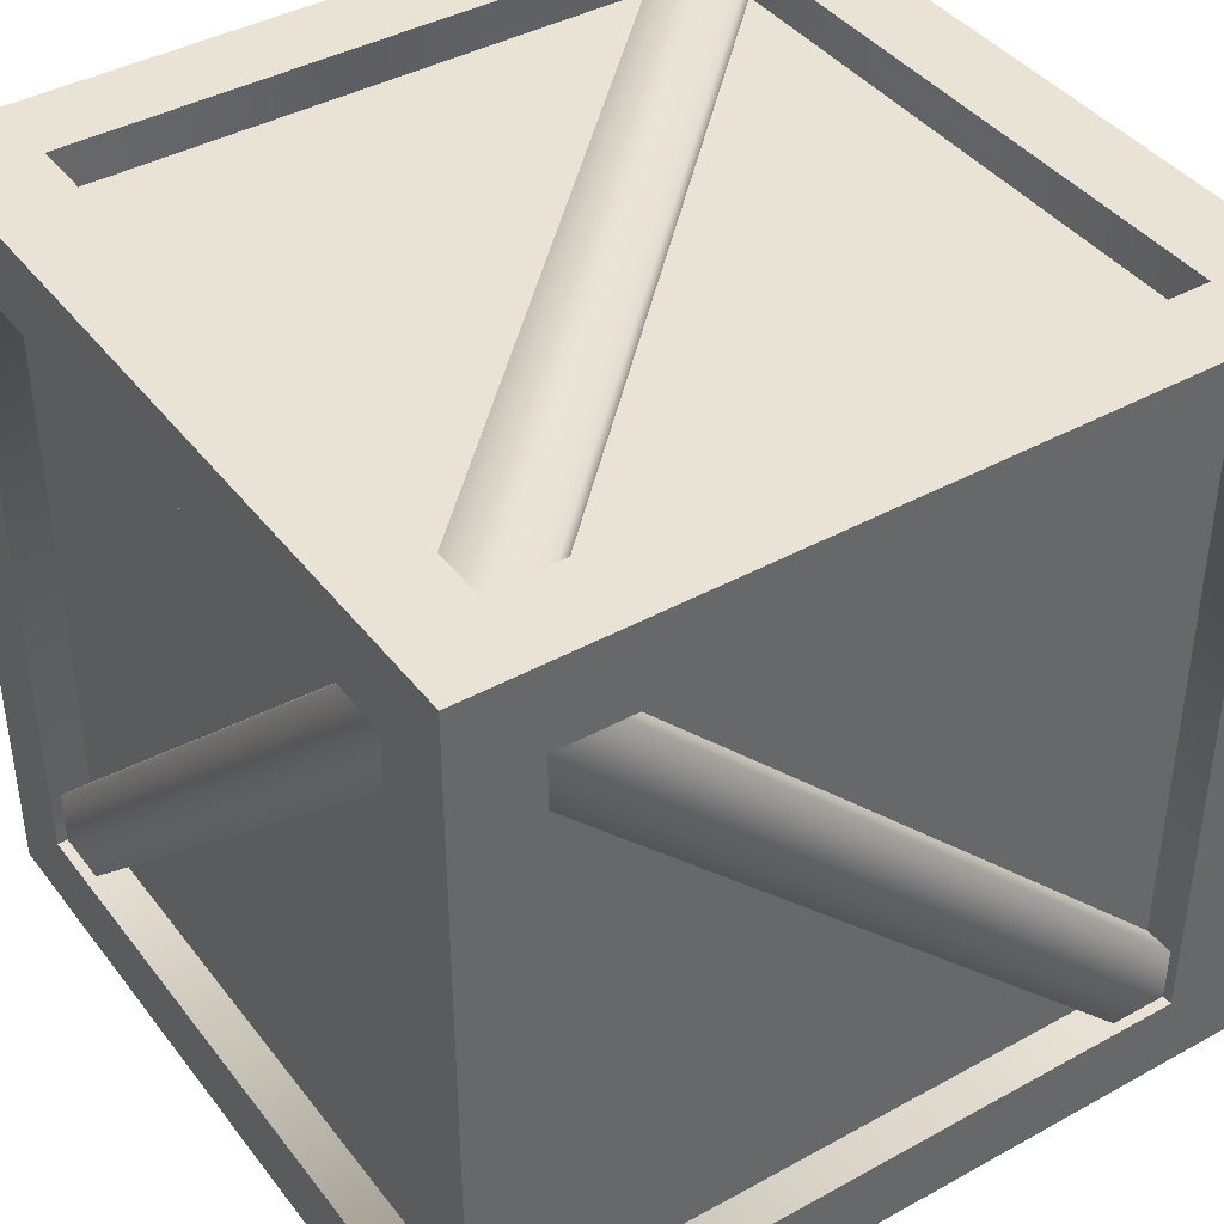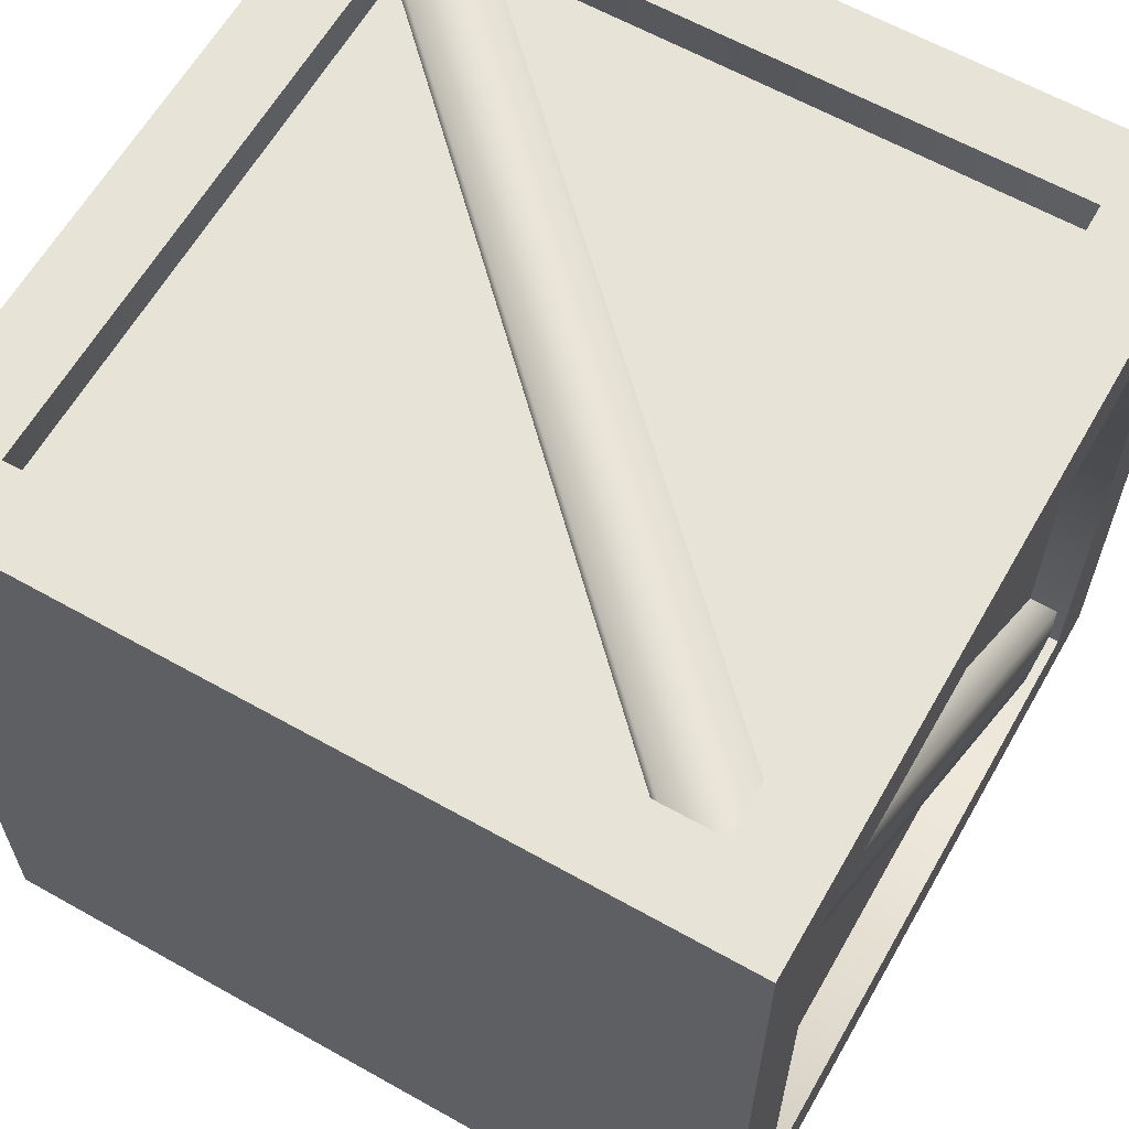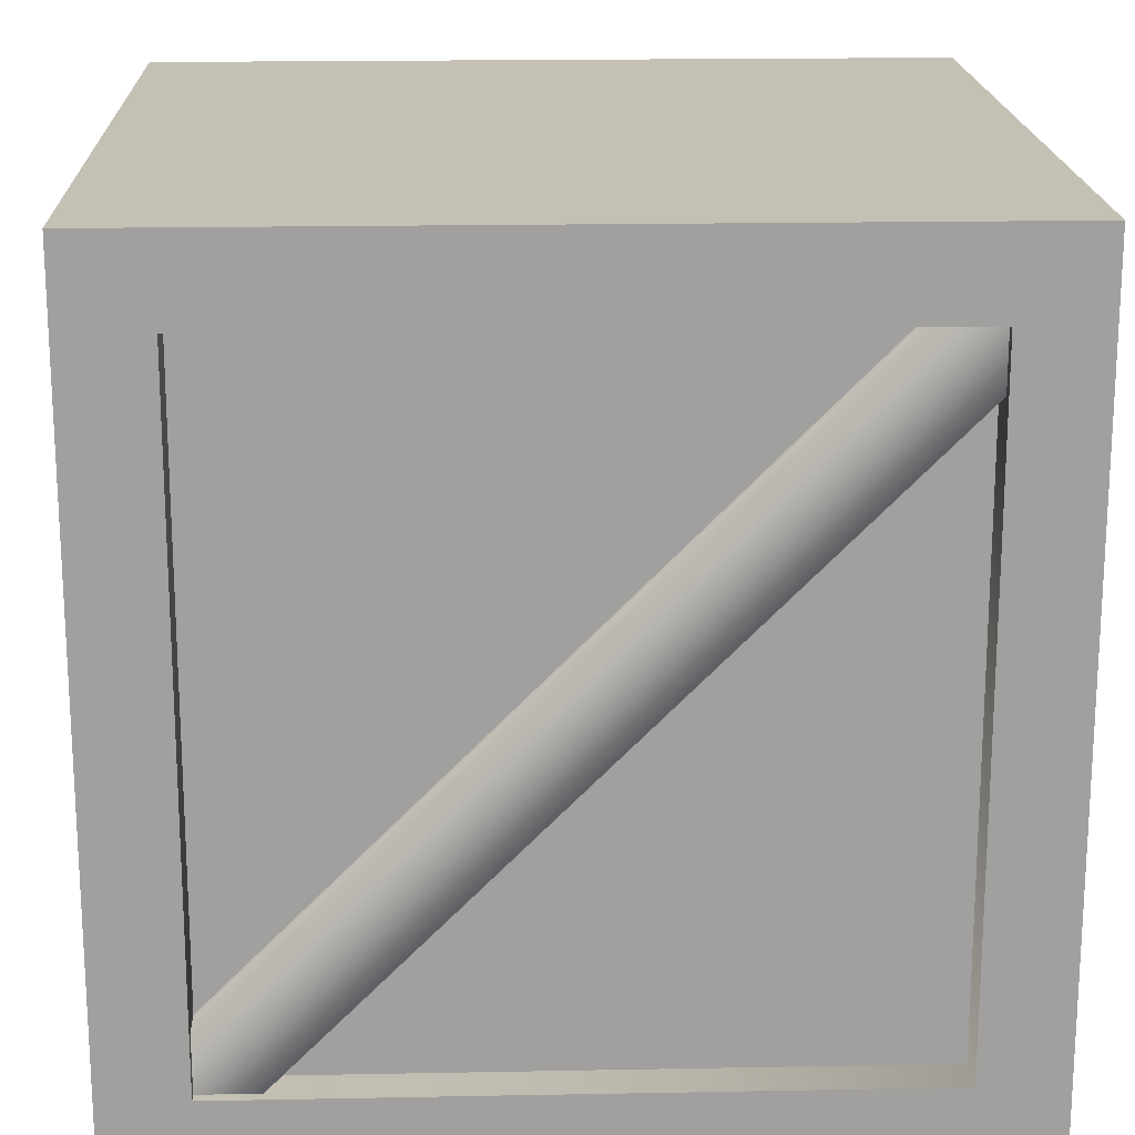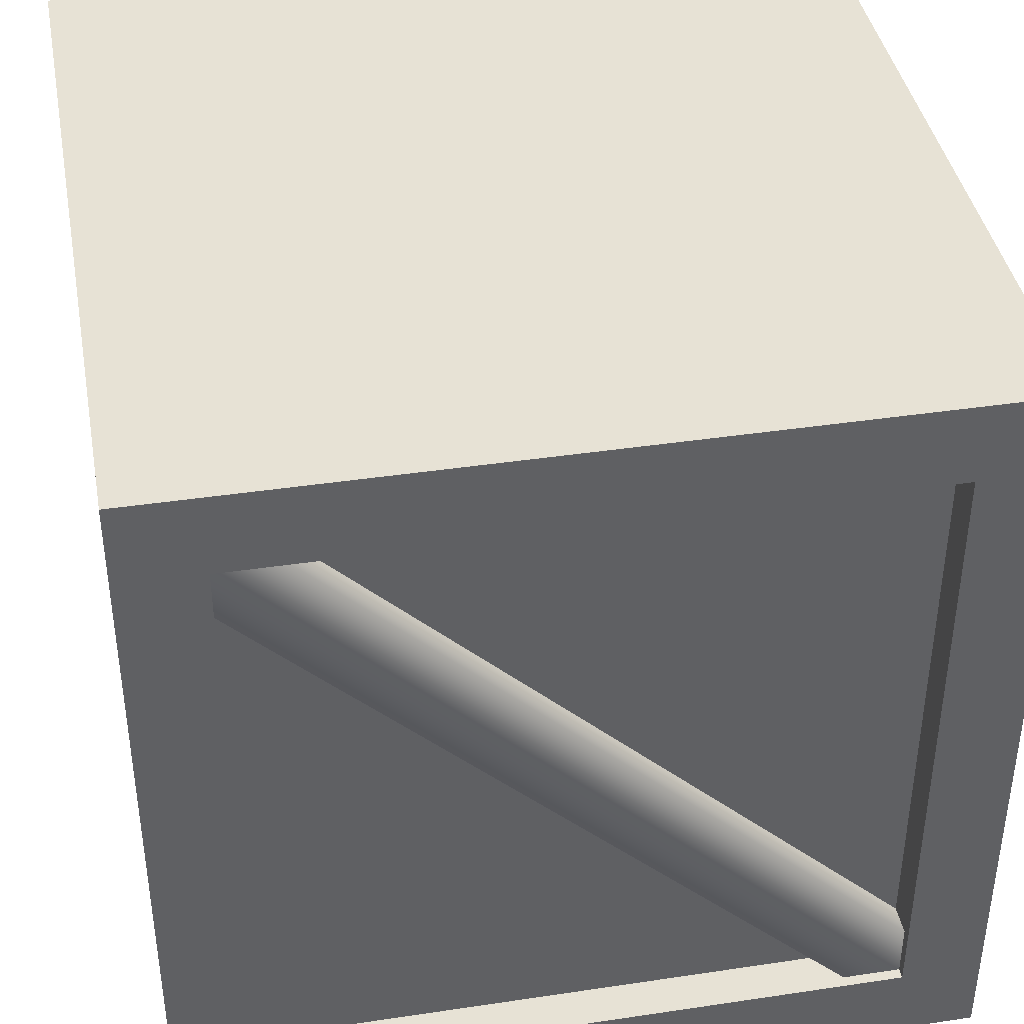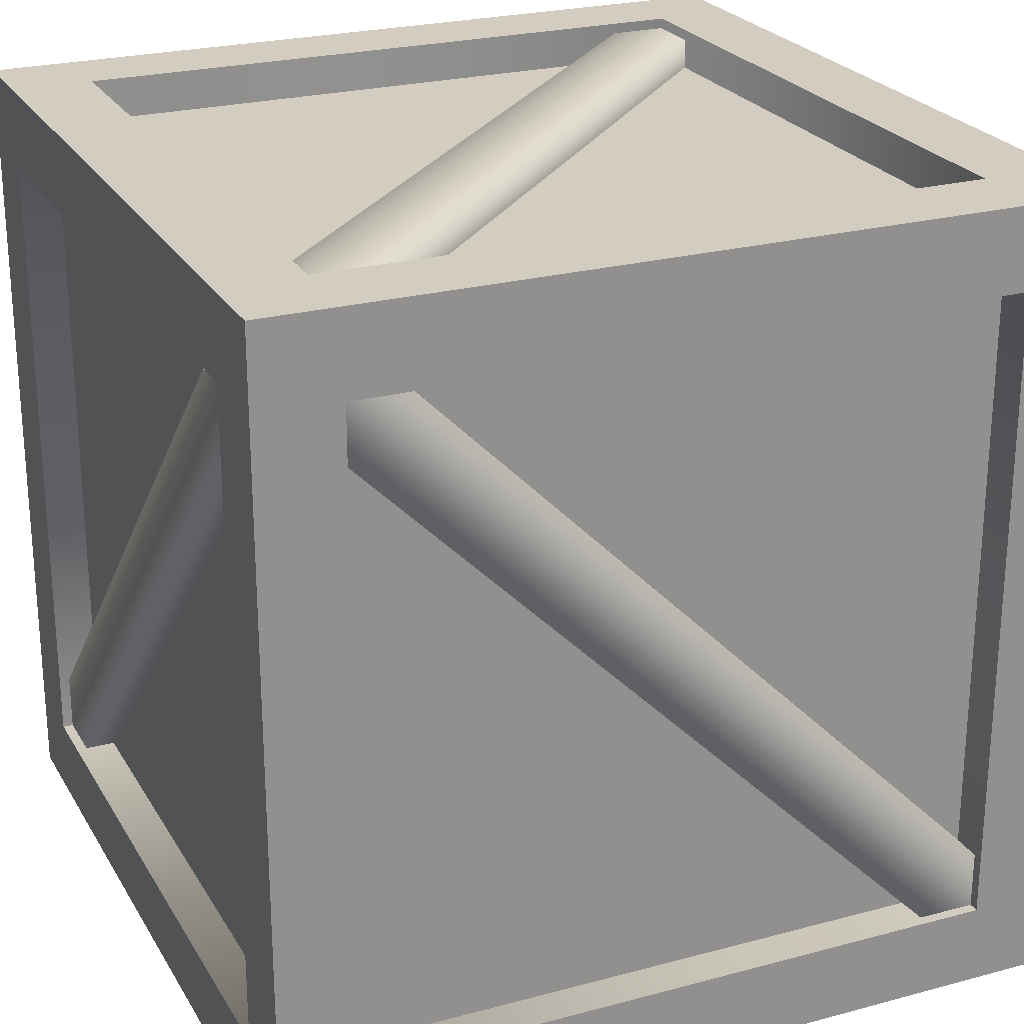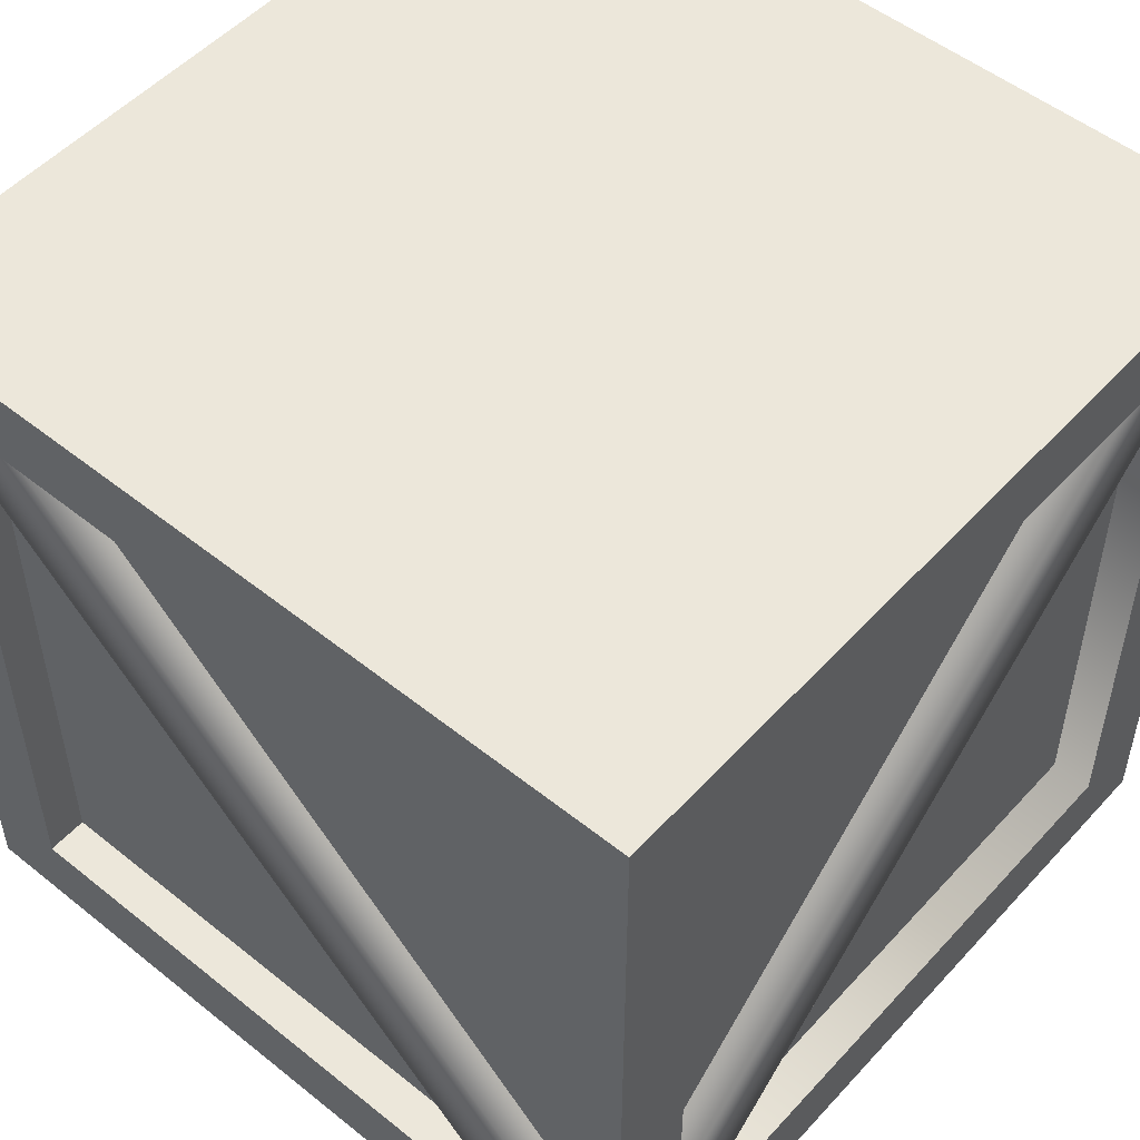
<metadata>
{"format":"obj","ext":"obj","renderer":"f3d","projection":"perspective","resolution":1024,"background":"white","views":[{"elev":41.0,"azim":56.1,"up":"+Z"},{"elev":62.2,"azim":-150.3,"up":"+Z"},{"elev":18.4,"azim":-92.1,"up":"+Y"},{"elev":40.5,"azim":169.6,"up":"+Y"},{"elev":24.4,"azim":66.2,"up":"+Z"},{"elev":51.8,"azim":-139.1,"up":"+Y"}]}
</metadata>
<code>
o Wooden_box_01.001
v 0.5 0.5 0.5
v 0.5 -0.5 0.5
v 0.3996 -0.3996 0.5
v 0.3996 0.3996 0.5
v 0.3996 -0.5 0.3996
v 0.5 0.3996 0.3996
v 0.5 -0.3996 0.3996
v 0.3996 0.5 0.5
v 0.5 0.5 0.3996
v 0.3996 -0.5 0.5
v 0.5 -0.5 0.3996
v -0.5 0.5 0.5
v -0.5 -0.5 0.5
v -0.3996 -0.3996 0.5
v -0.3996 0.3996 0.5
v -0.3996 -0.5 0.3996
v -0.5 -0.3996 0.3996
v -0.3996 0.5 0.5
v -0.5 0.5 0.3996
v -0.3996 -0.5 0.5
v -0.5 -0.5 0.3996
v -0.4492 -0.3996 0.3996
v -0.4492 0.3996 0.3996
v -0.3996 -0.4492 0.3996
v 0.3996 -0.4492 0.3996
v 0.5 0.5 -0.5
v 0.5 -0.5 -0.5
v 0.3996 -0.3996 -0.5
v 0.3996 0.3996 -0.5
v 0.3996 -0.5 -0.3996
v 0.5 0.3996 -0.3996
v 0.5 -0.3996 -0.3996
v 0.3996 0.5 -0.5
v 0.5 0.5 -0.3996
v 0.3996 -0.5 -0.5
v 0.5 -0.5 -0.3996
v -0.5 0.5 -0.5
v -0.5 -0.5 -0.5
v -0.3996 -0.3996 -0.5
v -0.3996 0.3996 -0.5
v -0.3996 -0.5 -0.3996
v -0.5 0.3996 -0.3996
v -0.3996 0.5 -0.5
v -0.5 0.5 -0.3996
v -0.3996 -0.5 -0.5
v -0.5 -0.5 -0.3996
v -0.3996 -0.3996 0.4492
v -0.3996 0.3996 0.4492
v 0.4492 -0.3996 0.3996
v 0.4492 0.3996 0.3996
v 0.3996 -0.3996 0.4492
v 0.3996 0.3996 0.4492
v -0.4492 -0.3996 -0.3996
v -0.4492 0.3996 -0.3996
v -0.3996 -0.4492 -0.3996
v 0.3996 -0.4492 -0.3996
v -0.3996 -0.3996 -0.4492
v -0.3996 0.3996 -0.4492
v 0.4492 -0.3996 -0.3996
v 0.4492 0.3996 -0.3996
v 0.3996 -0.3996 -0.4492
v 0.3996 0.3996 -0.4492
v -0.5 0.3996 0.3996
v -0.5 -0.3996 -0.3996
v -0.4869 0.3996 0.3996
v -0.4869 0.3286 0.3996
v -0.4869 0.3996 0.3285
v -0.4869 -0.3996 -0.3281
v -0.4869 -0.3285 -0.3996
v -0.4283 0.3996 0.3285
v -0.4283 0.3286 0.3996
v -0.4283 -0.3996 -0.3281
v -0.4283 -0.3285 -0.3996
v -0.4869 -0.3996 -0.3996
v 0.4869 0.3996 -0.3996
v 0.4869 0.3286 -0.3996
v 0.4869 0.3996 -0.3285
v 0.4869 -0.3996 0.3281
v 0.4869 -0.3285 0.3996
v 0.4283 0.3996 -0.3285
v 0.4283 0.3286 -0.3996
v 0.4283 -0.3996 0.3281
v 0.4283 -0.3285 0.3996
v 0.4869 -0.3996 0.3996
v -0.3996 0.3996 0.4869
v -0.3996 0.3286 0.4869
v -0.3285 0.3996 0.4869
v 0.3281 -0.3996 0.4869
v 0.3996 -0.3285 0.4869
v -0.3285 0.3996 0.4283
v -0.3996 0.3286 0.4283
v 0.3281 -0.3996 0.4283
v 0.3996 -0.3285 0.4283
v 0.3996 -0.3996 0.4869
v 0.3996 0.3996 -0.4869
v 0.3996 0.3286 -0.4869
v 0.3285 0.3996 -0.4869
v -0.3281 -0.3996 -0.4869
v -0.3996 -0.3285 -0.4869
v 0.3285 0.3996 -0.4283
v 0.3996 0.3286 -0.4283
v -0.3281 -0.3996 -0.4283
v -0.3996 -0.3285 -0.4283
v -0.3996 -0.3996 -0.4869
v 0.3996 -0.4869 0.3996
v 0.3996 -0.4869 0.3286
v 0.3285 -0.4869 0.3996
v -0.3281 -0.4869 -0.3996
v -0.3996 -0.4869 -0.3285
v 0.3285 -0.4283 0.3996
v 0.3996 -0.4283 0.3286
v -0.3281 -0.4283 -0.3996
v -0.3996 -0.4283 -0.3285
v -0.3996 -0.4869 -0.3996
f 41 24 16
f 1 8 4
f 1 6 9
f 10 2 3
f 2 6 1
f 2 11 7
f 35 41 45
f 15 8 18
f 1 3 2
f 16 10 20
f 1 9 8
f 10 11 2
f 14 10 3
f 32 11 36
f 31 9 6
f 8 34 33
f 12 15 18
f 12 19 63
f 20 14 13
f 63 13 12
f 13 17 21
f 64 54 42
f 15 52 4
f 14 12 13
f 42 23 63
f 33 40 43
f 12 18 19
f 21 20 13
f 3 47 14
f 17 53 64
f 63 22 17
f 7 50 6
f 21 64 46
f 46 16 21
f 58 61 57
f 30 11 5
f 4 51 3
f 31 59 32
f 26 29 33
f 26 34 31
f 35 28 27
f 31 27 26
f 27 32 36
f 59 50 49
f 30 55 41
f 28 26 27
f 29 58 40
f 6 60 31
f 26 33 34
f 36 35 27
f 32 49 7
f 45 28 35
f 40 57 39
f 39 61 28
f 37 43 40
f 37 42 44
f 45 38 39
f 38 42 37
f 38 46 64
f 51 48 47
f 37 39 38
f 16 25 5
f 37 44 43
f 45 46 38
f 14 48 15
f 25 55 56
f 28 62 29
f 54 22 23
f 5 56 30
f 44 63 19
f 74 66 65
f 72 66 68
f 70 69 67
f 67 74 65
f 84 76 75
f 82 76 78
f 80 79 77
f 77 84 75
f 86 94 85
f 86 92 88
f 87 93 90
f 85 89 87
f 96 104 95
f 96 102 98
f 97 103 100
f 95 99 97
f 114 106 105
f 112 106 108
f 110 109 107
f 107 114 105
f 44 18 43
f 43 8 33
f 41 55 24
f 2 7 6
f 35 30 41
f 15 4 8
f 1 4 3
f 16 5 10
f 10 5 11
f 14 20 10
f 32 7 11
f 31 34 9
f 8 9 34
f 63 17 13
f 64 53 54
f 15 48 52
f 14 15 12
f 42 54 23
f 33 29 40
f 21 16 20
f 3 51 47
f 17 22 53
f 63 23 22
f 7 49 50
f 21 17 64
f 46 41 16
f 58 62 61
f 30 36 11
f 4 52 51
f 31 60 59
f 31 32 27
f 59 60 50
f 30 56 55
f 28 29 26
f 29 62 58
f 6 50 60
f 36 30 35
f 32 59 49
f 45 39 28
f 40 58 57
f 39 57 61
f 38 64 42
f 51 52 48
f 37 40 39
f 16 24 25
f 45 41 46
f 14 47 48
f 25 24 55
f 28 61 62
f 54 53 22
f 5 25 56
f 44 42 63
f 74 68 66
f 72 71 66
f 70 73 69
f 67 69 74
f 84 78 76
f 82 81 76
f 80 83 79
f 77 79 84
f 86 88 94
f 86 91 92
f 87 89 93
f 85 94 89
f 96 98 104
f 96 101 102
f 97 99 103
f 95 104 99
f 114 108 106
f 112 111 106
f 110 113 109
f 107 109 114
f 44 19 18
f 43 18 8

</code>
